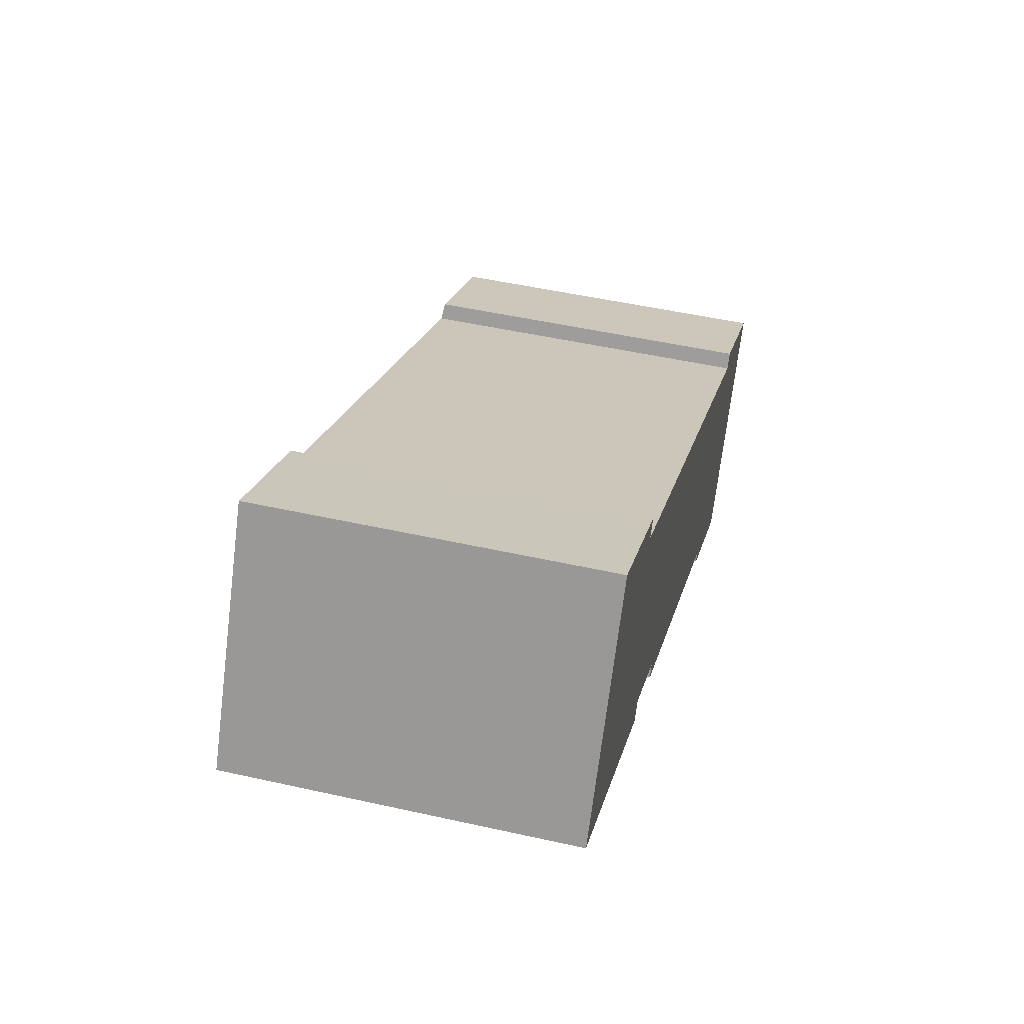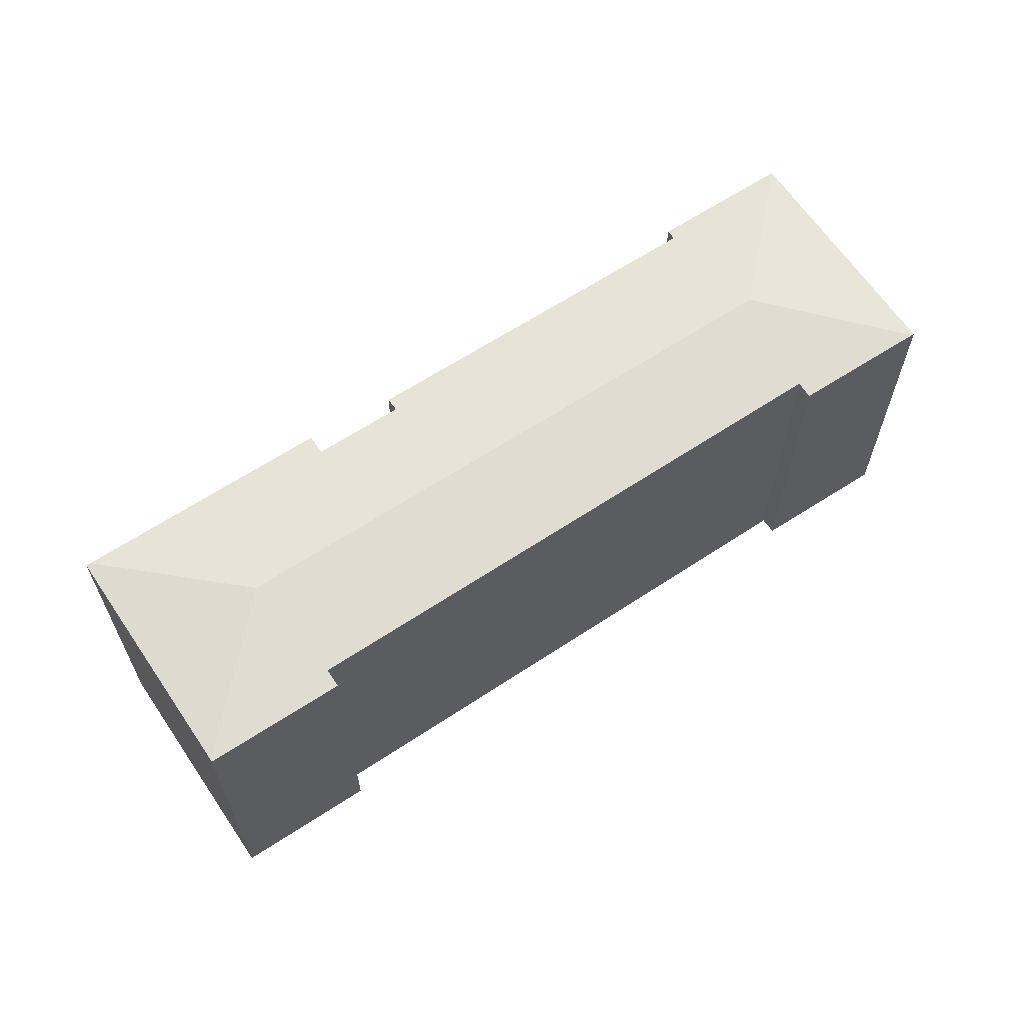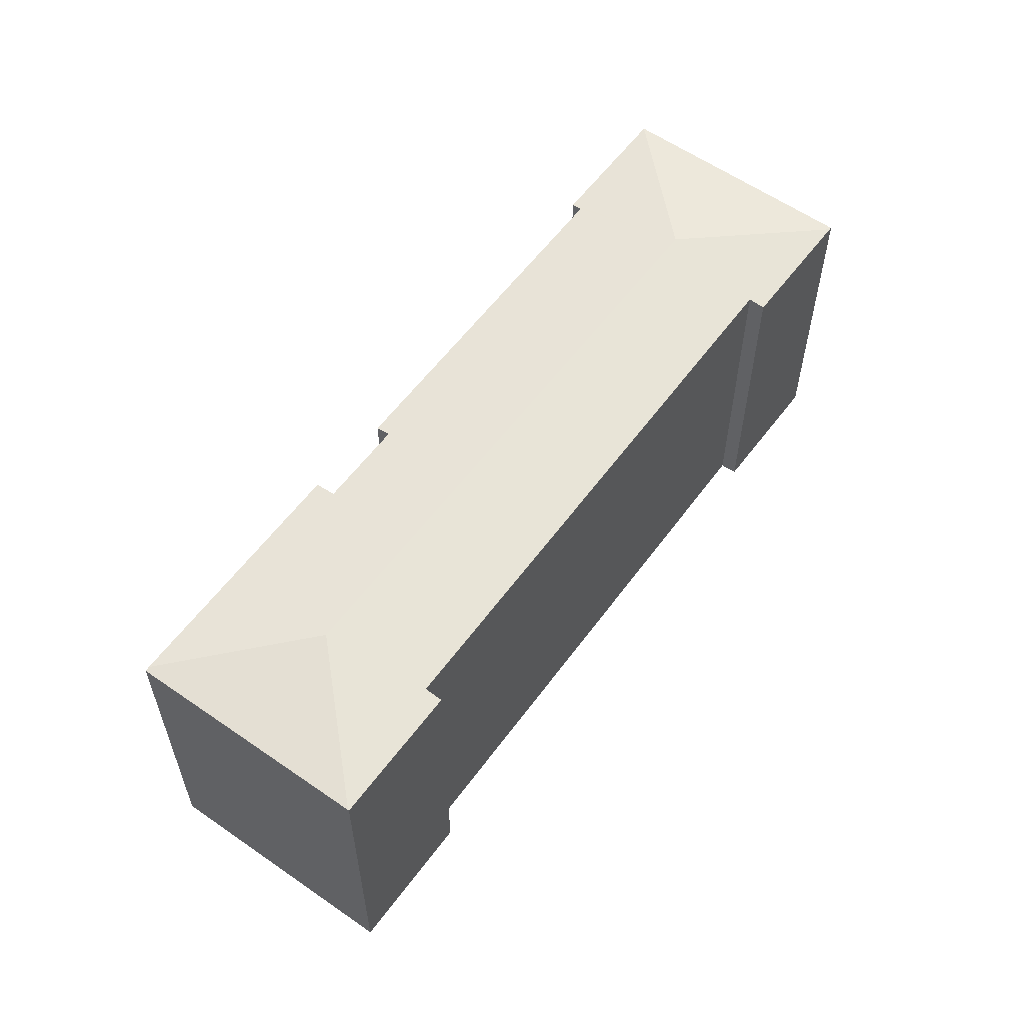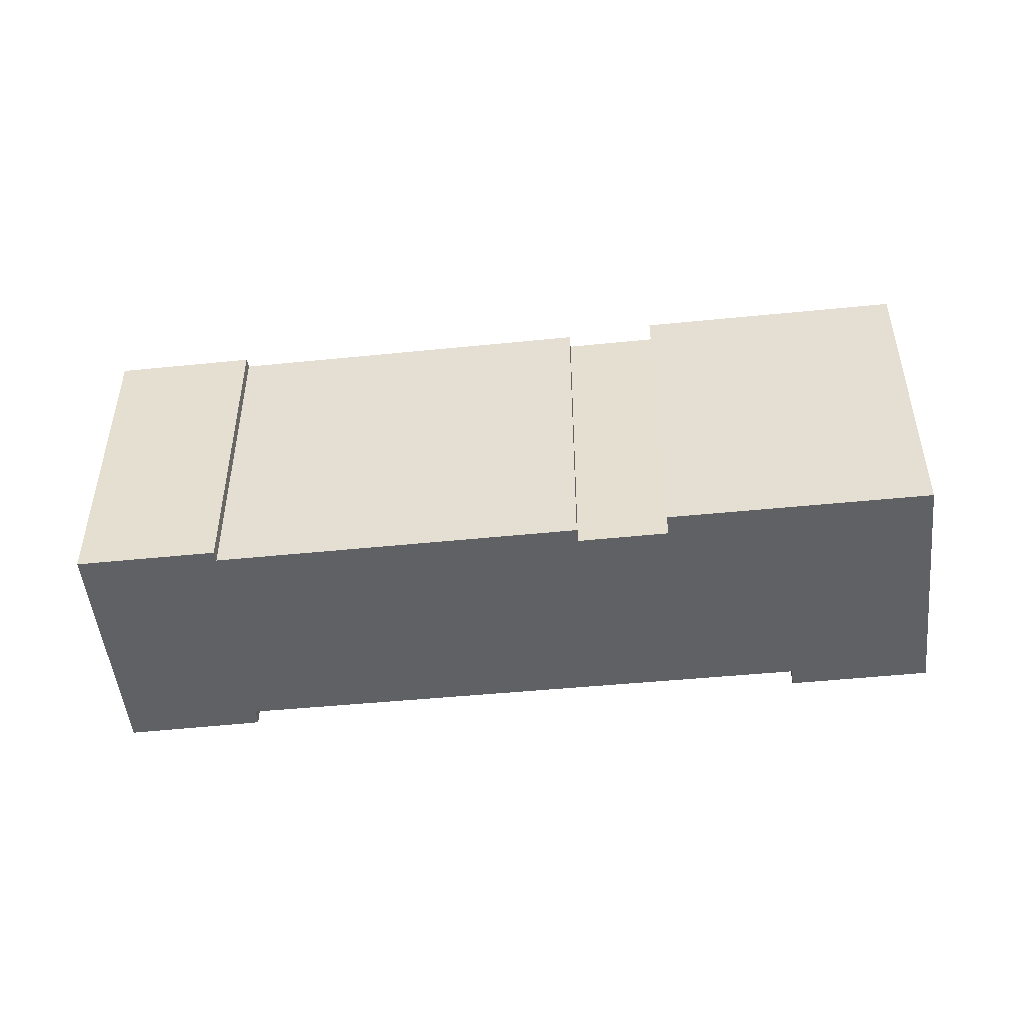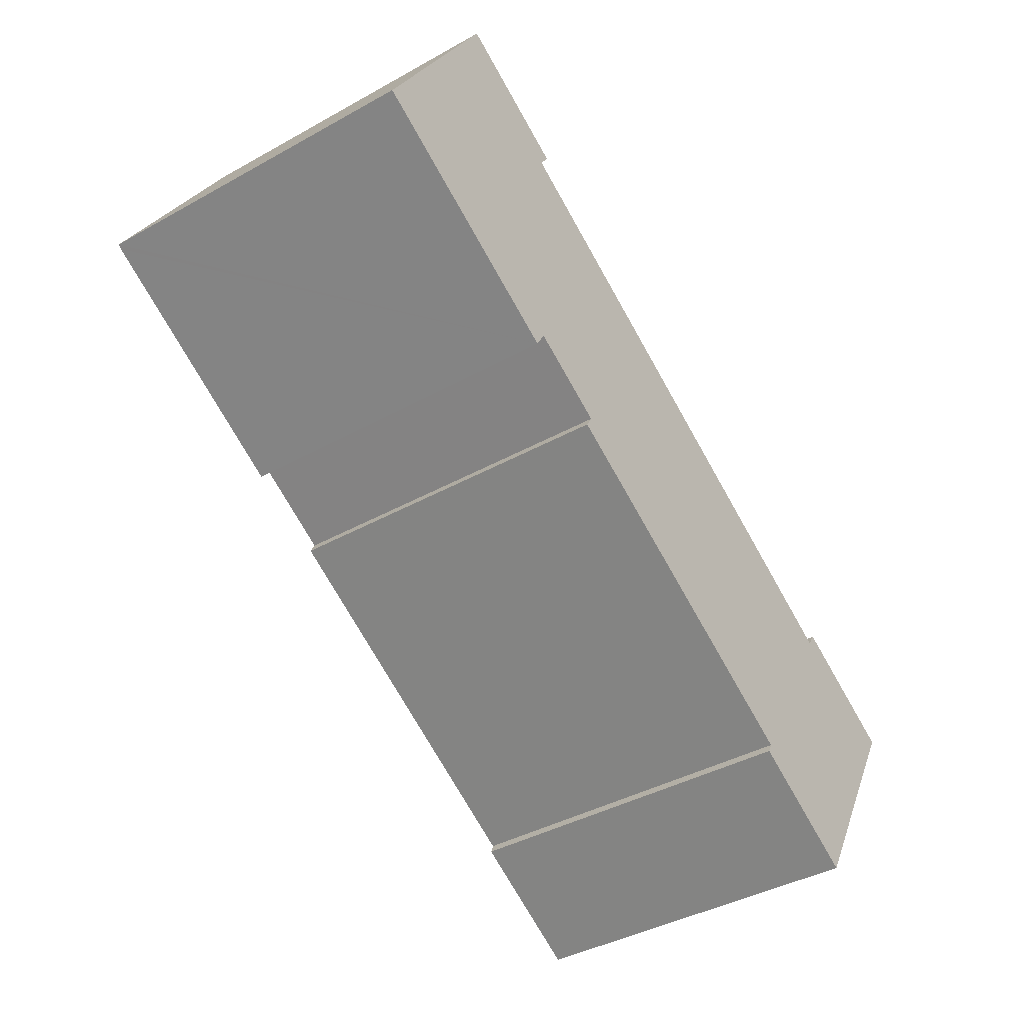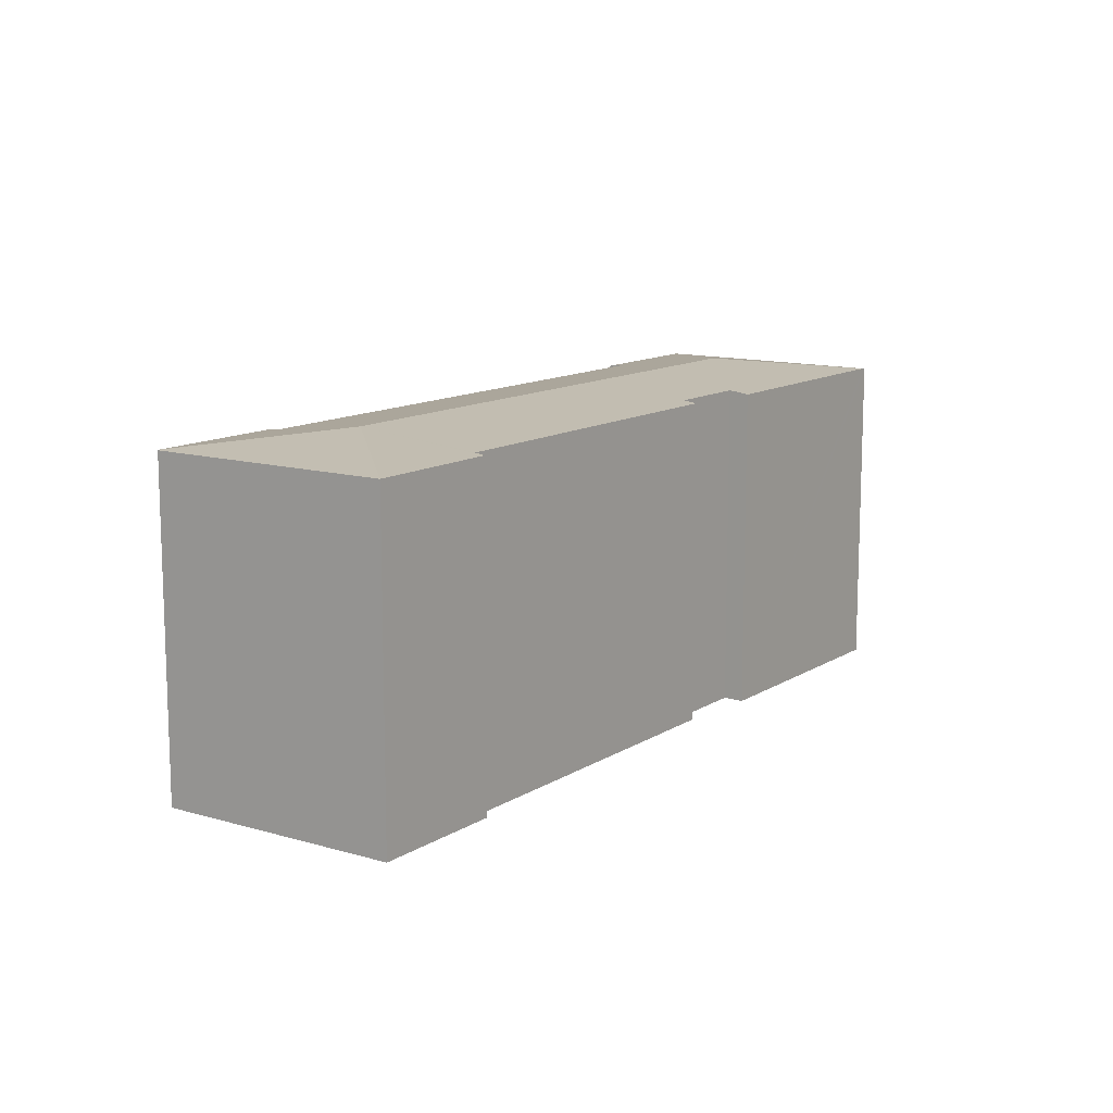
<metadata>
{"format":"obj","ext":"obj","renderer":"f3d","projection":"perspective","resolution":1024,"background":"white","views":[{"elev":49.6,"azim":-76.1,"up":"+Z"},{"elev":64.0,"azim":-3.7,"up":"+Y"},{"elev":58.4,"azim":-24.0,"up":"+Y"},{"elev":-49.3,"azim":-143.8,"up":"+Y"},{"elev":-39.9,"azim":-55.3,"up":"+Z"},{"elev":12.2,"azim":154.8,"up":"+Y"}]}
</metadata>
<code>
v  41.96 18.46 -24.29
v  35.07 18.46 -20.35
v  39.35 19.35 -14.59
v  35.35 18.53 -19.81
v  9.657 19.35 2.405
v  17.87 18.64 -8.865
v  17.45 18.53 -9.572
v  13.42 18.63 -6.329
v  12.85 18.48 -7.374
v  0.229 18.49 -0.131
v  49.02 18.46 -12.1
v  48.89 18.48 -12.02
v  7.06 18.46 12.05
v  0 18.45 1.13e-15
v  41.72 18.6 -9.072
v  42.22 18.48 -8.27
v  13.99 18.45 8.162
v  7.09 18.45 12.1
v  13.47 18.58 7.273
v  27.45 18.59 -0.816
v  7.09 -7.412e-16 12.1
v  13.99 -4.998e-16 8.162
v  13.47 -4.453e-16 7.273
v  27.45 4.997e-17 -0.816
v  41.72 5.555e-16 -9.072
v  42.22 5.064e-16 -8.27
v  49.02 7.407e-16 -12.1
v  48.89 7.36e-16 -12.02
v  41.96 1.487e-15 -24.29
v  13.42 3.875e-16 -6.329
v  12.85 4.515e-16 -7.374
v  35.35 1.213e-15 -19.81
v  35.07 1.246e-15 -20.35
v  17.87 5.428e-16 -8.865
v  17.45 5.861e-16 -9.572
v  7.06 -7.38e-16 12.05
v  0 0 0
v  0.229 8.021e-18 -0.131
g defaultobject
f 1 2 3
f 4 3 2
f 5 3 4
f 6 5 4
f 7 6 4
f 8 5 6
f 9 10 8
f 5 8 10
f 3 11 1
f 11 3 12
f 13 10 14
f 10 13 5
f 12 15 16
f 15 12 3
f 15 3 5
f 17 13 18
f 13 17 5
f 5 17 19
f 5 19 20
f 5 20 15
f 21 17 18
f 17 21 22
f 23 20 19
f 20 23 15
f 15 23 24
f 15 24 25
f 26 12 16
f 12 26 11
f 11 26 27
f 27 26 28
f 17 23 19
f 23 17 22
f 11 29 1
f 29 11 27
f 30 9 8
f 9 30 31
f 25 16 15
f 16 25 26
f 2 32 4
f 32 2 33
f 7 34 6
f 34 7 35
f 13 21 18
f 21 13 14
f 21 14 36
f 36 14 37
f 29 2 1
f 2 29 33
f 32 7 4
f 7 32 35
f 34 8 6
f 8 34 30
f 31 10 9
f 10 31 14
f 14 31 37
f 37 31 38
f 21 23 22
f 23 34 24
f 34 23 30
f 30 23 31
f 31 23 38
f 38 23 21
f 38 21 36
f 38 36 37
f 24 32 25
f 32 24 35
f 35 24 34
f 28 29 27
f 29 28 26
f 29 26 33
f 33 26 25
f 33 25 32

</code>
